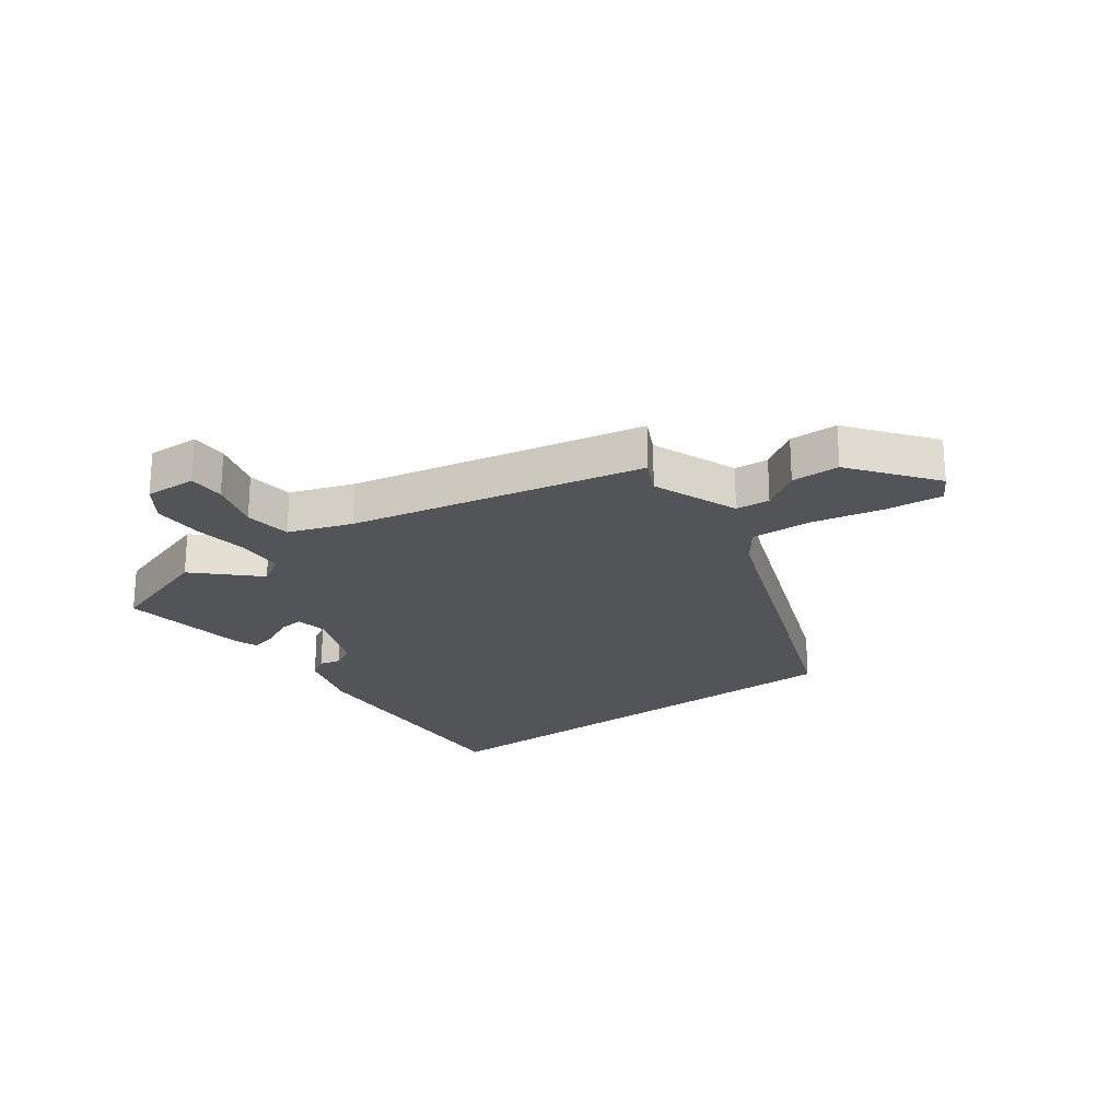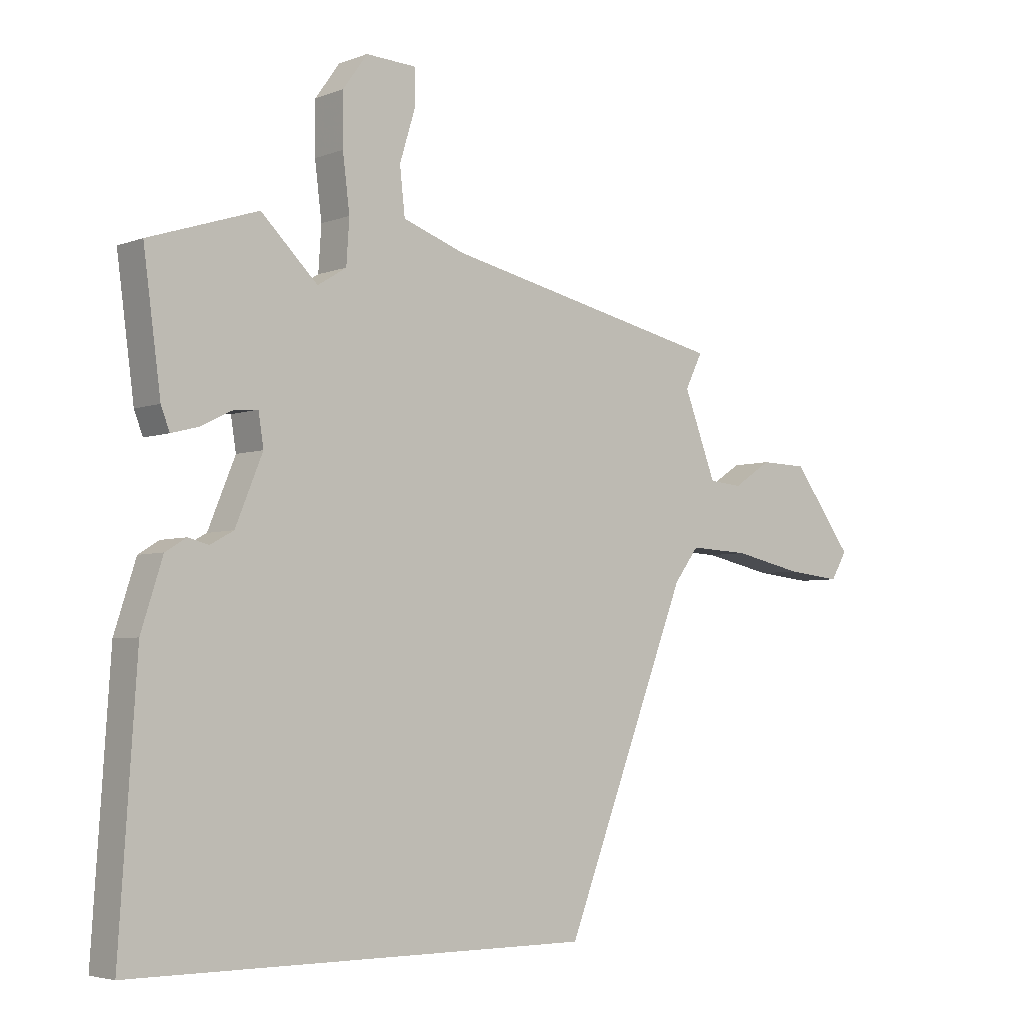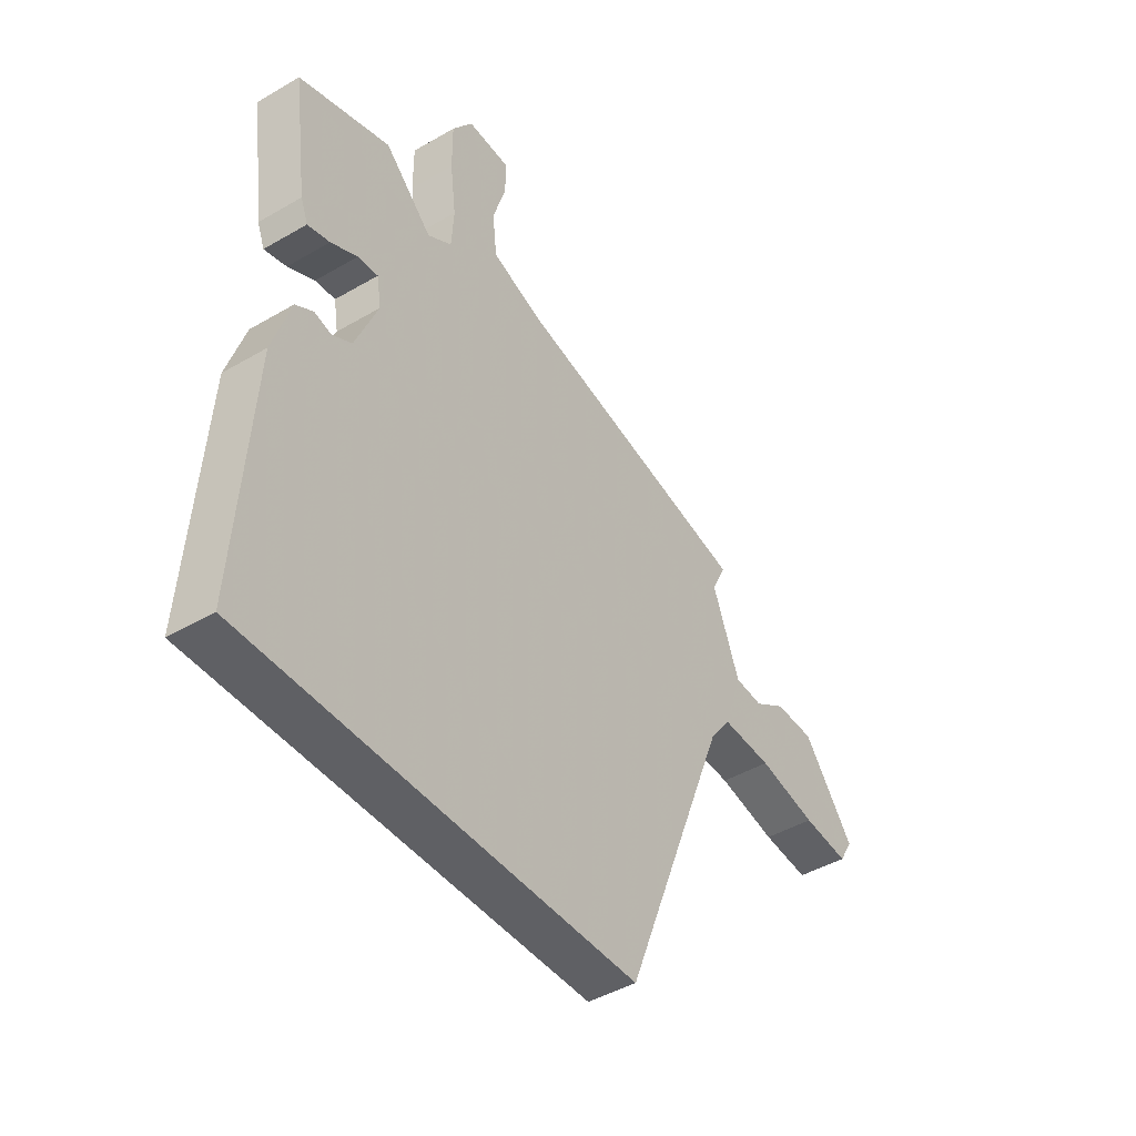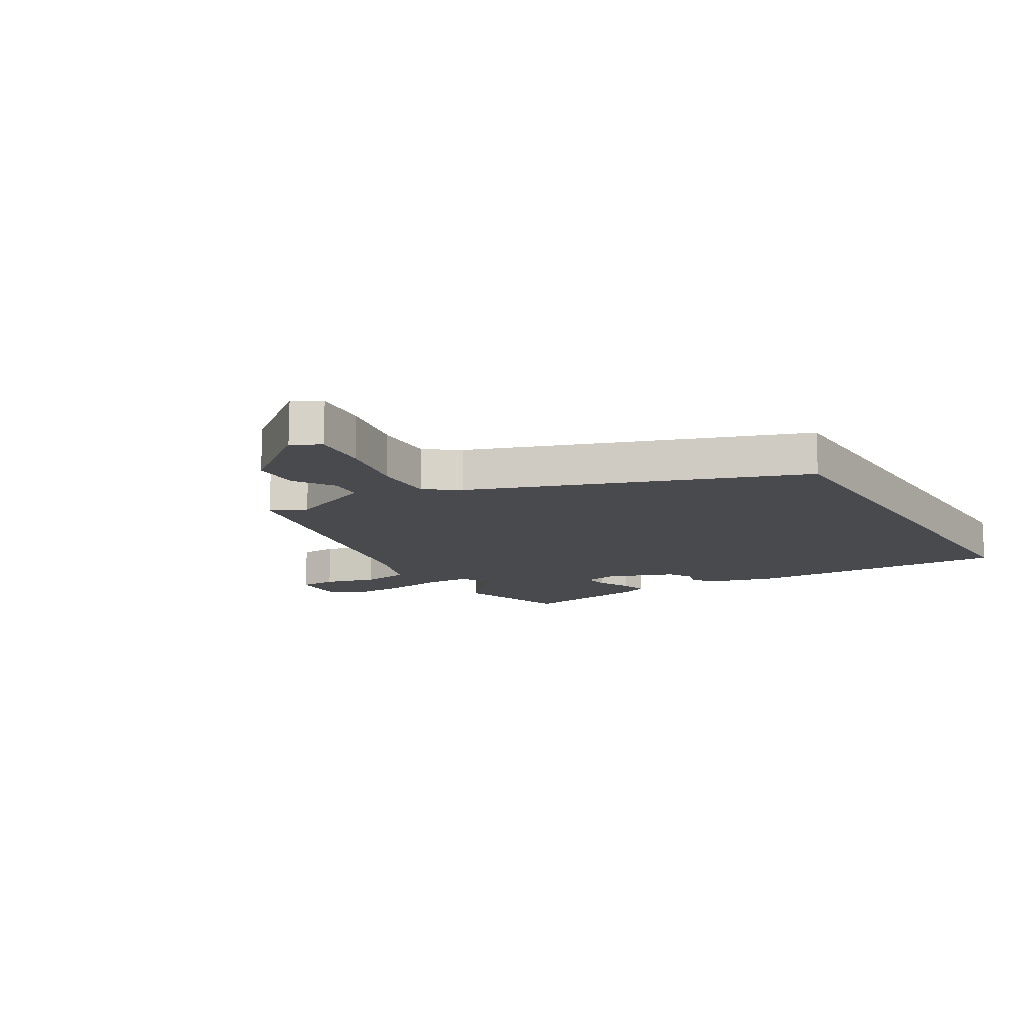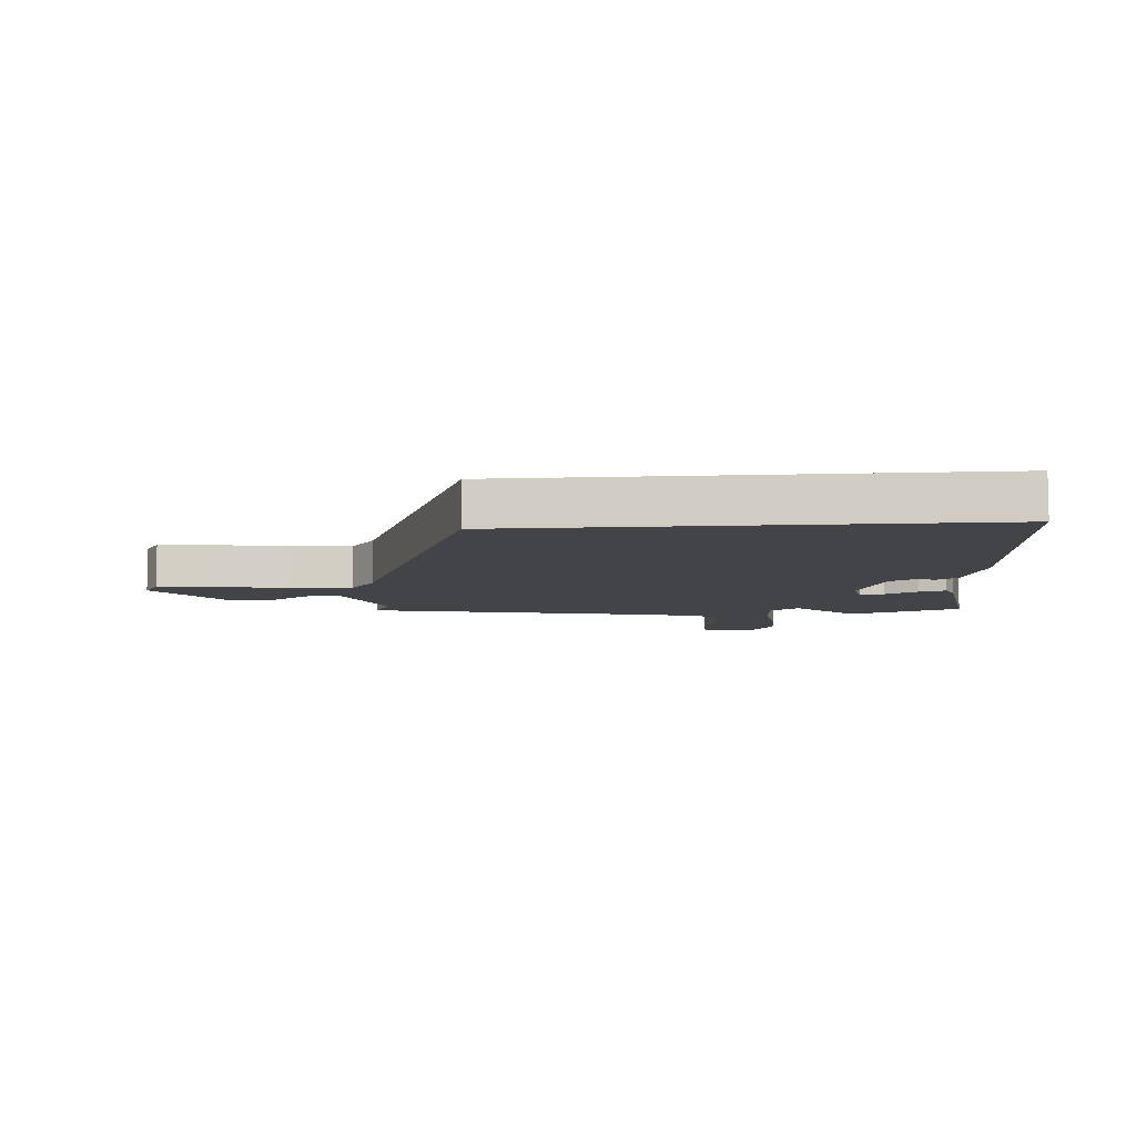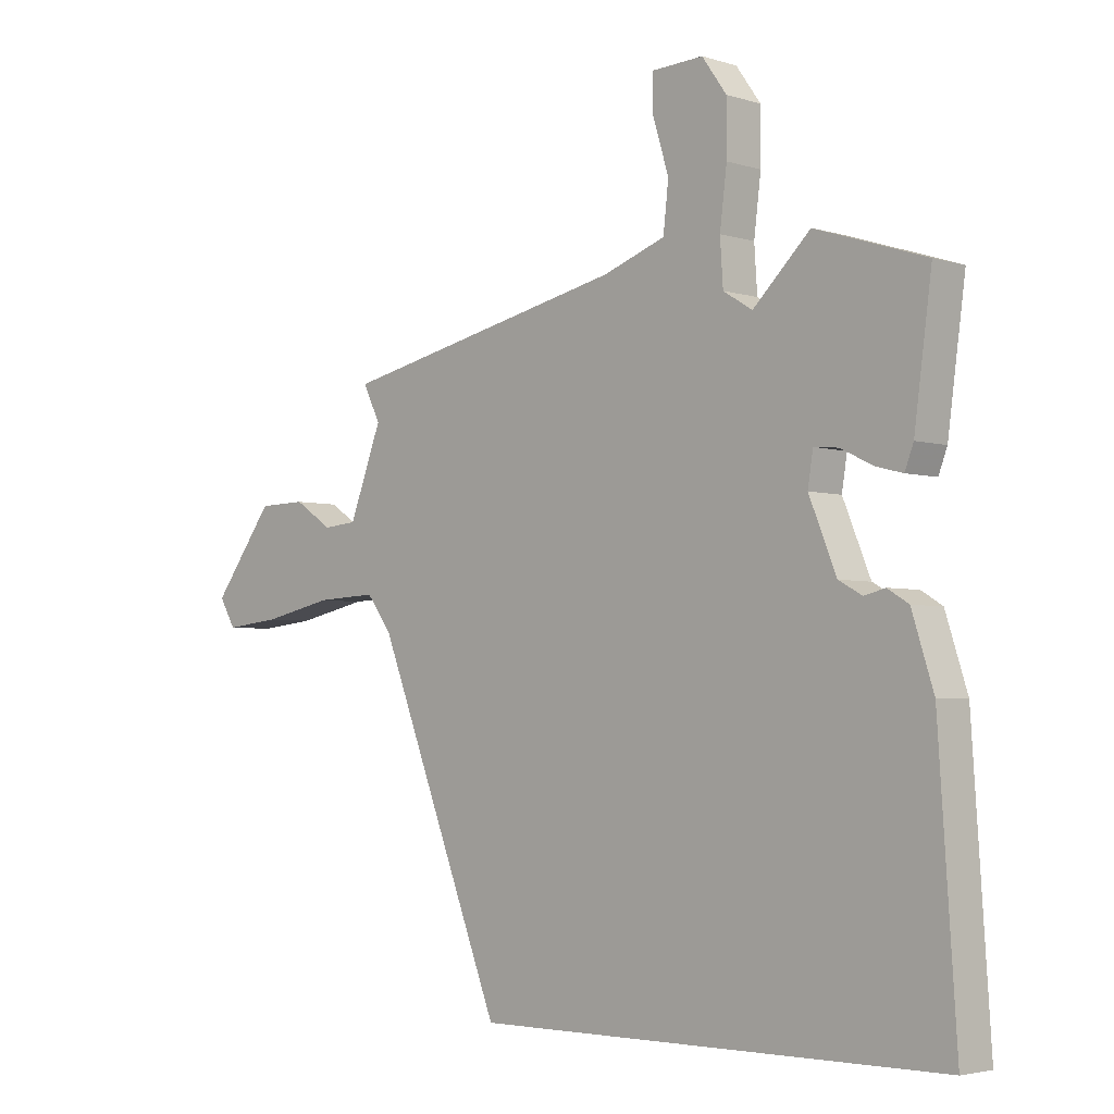
<metadata>
{"format":"obj","ext":"obj","renderer":"f3d","projection":"perspective","resolution":1024,"background":"white","views":[{"elev":-22.9,"azim":36.6,"up":"+Y"},{"elev":-4.4,"azim":-39.6,"up":"+Z"},{"elev":-44.4,"azim":-55.6,"up":"+Z"},{"elev":-13.0,"azim":122.3,"up":"+Y"},{"elev":-7.9,"azim":-175.4,"up":"+Y"},{"elev":-3.6,"azim":-135.8,"up":"+Z"}]}
</metadata>
<code>
v 0.509 0.07 0.427
v 0.479 0.07 0.367
v 0.535 0.07 0.221
v 0.593 0.07 0.216
v 0.659 0.07 0.259
v 0.741 0.07 0.257
v 0.846 0.07 0.117
v 0.818 0.07 0.07
v 0.722 0.07 0.08
v 0.601 0.07 0.106
v 0.497 0.07 0.111
v 0.454 0.07 0.054
v 0.237 0.07 -0.5
v -0.563 0.07 -0.5
v -0.533 0.07 -0.05
v -0.496 0.07 0.065
v -0.46 0.07 0.087
v -0.424 0.07 0.078
v -0.384 0.07 0.1
v -0.337 0.07 0.214
v -0.346 0.07 0.27
v -0.388 0.07 0.266
v -0.443 0.07 0.239
v -0.489 0.07 0.227
v -0.504 0.07 0.266
v -0.534 0.07 0.489
v -0.345 0.07 0.551
v -0.247 0.07 0.456
v -0.197 0.07 0.487
v -0.192 0.07 0.563
v -0.204 0.07 0.658
v -0.204 0.07 0.747
v -0.162 0.07 0.806
v -0.074 0.07 0.802
v -0.074 0.07 0.74
v -0.101 0.07 0.652
v -0.092 0.07 0.572
v 0.015 0.07 0.534
v 0.509 0 0.427
v 0.479 0 0.367
v 0.535 0 0.221
v 0.593 0 0.216
v 0.659 0 0.259
v 0.741 0 0.257
v 0.846 0 0.117
v 0.818 0 0.07
v 0.722 0 0.08
v 0.601 0 0.106
v 0.497 0 0.111
v 0.454 0 0.054
v 0.237 0 -0.5
v -0.563 0 -0.5
v -0.533 0 -0.05
v -0.496 0 0.065
v -0.46 0 0.087
v -0.424 0 0.078
v -0.384 0 0.1
v -0.337 0 0.214
v -0.346 0 0.27
v -0.388 0 0.266
v -0.443 0 0.239
v -0.489 0 0.227
v -0.504 0 0.266
v -0.534 0 0.489
v -0.345 0 0.551
v -0.247 0 0.456
v -0.197 0 0.487
v -0.192 0 0.563
v -0.204 0 0.658
v -0.204 0 0.747
v -0.162 0 0.806
v -0.074 0 0.802
v -0.074 0 0.74
v -0.101 0 0.652
v -0.092 0 0.572
v 0.015 0 0.534
f 33 34 35 36
f 33 36 37
f 30 31 32 33
f 29 30 33 37
f 25 26 27 28
f 25 28 29
f 22 23 24 25
f 21 22 25 29
f 20 21 29 37
f 15 16 17 18
f 15 18 19
f 12 13 14 15
f 11 12 15 19
f 7 8 9 10
f 7 10 11
f 4 5 6 7
f 3 4 7 11
f 2 3 11 19
f 38 1 2 19
f 19 20 37 38
f 74 73 72 71
f 75 74 71
f 71 70 69 68
f 75 71 68 67
f 66 65 64 63
f 67 66 63
f 63 62 61 60
f 67 63 60 59
f 75 67 59 58
f 56 55 54 53
f 57 56 53
f 53 52 51 50
f 57 53 50 49
f 48 47 46 45
f 49 48 45
f 45 44 43 42
f 49 45 42 41
f 57 49 41 40
f 57 40 39 76
f 76 75 58 57
f 1 39 40 2
f 2 40 41 3
f 3 41 42 4
f 4 42 43 5
f 5 43 44 6
f 6 44 45 7
f 7 45 46 8
f 8 46 47 9
f 9 47 48 10
f 10 48 49 11
f 11 49 50 12
f 12 50 51 13
f 13 51 52 14
f 14 52 53 15
f 15 53 54 16
f 16 54 55 17
f 17 55 56 18
f 18 56 57 19
f 19 57 58 20
f 20 58 59 21
f 21 59 60 22
f 22 60 61 23
f 23 61 62 24
f 24 62 63 25
f 25 63 64 26
f 26 64 65 27
f 27 65 66 28
f 28 66 67 29
f 29 67 68 30
f 30 68 69 31
f 31 69 70 32
f 32 70 71 33
f 33 71 72 34
f 34 72 73 35
f 35 73 74 36
f 36 74 75 37
f 37 75 76 38
f 38 76 39 1

</code>
